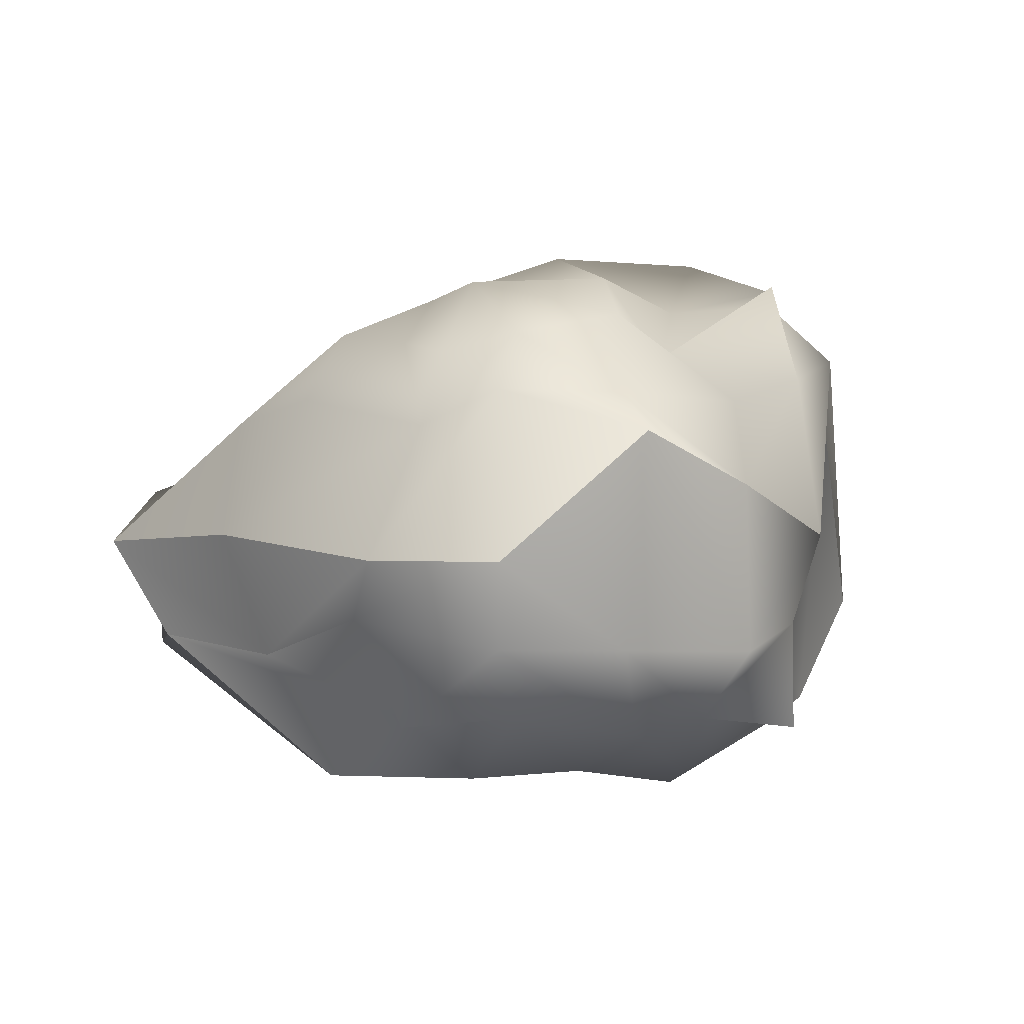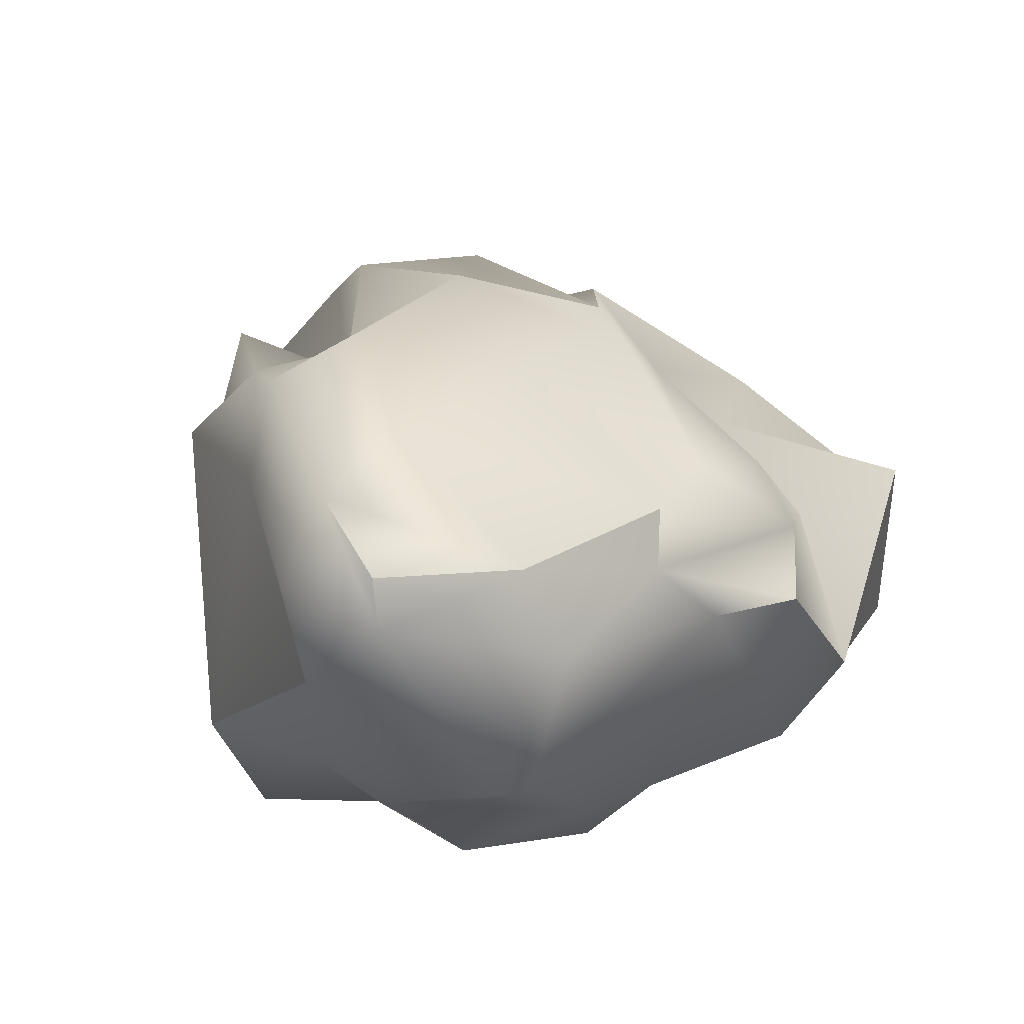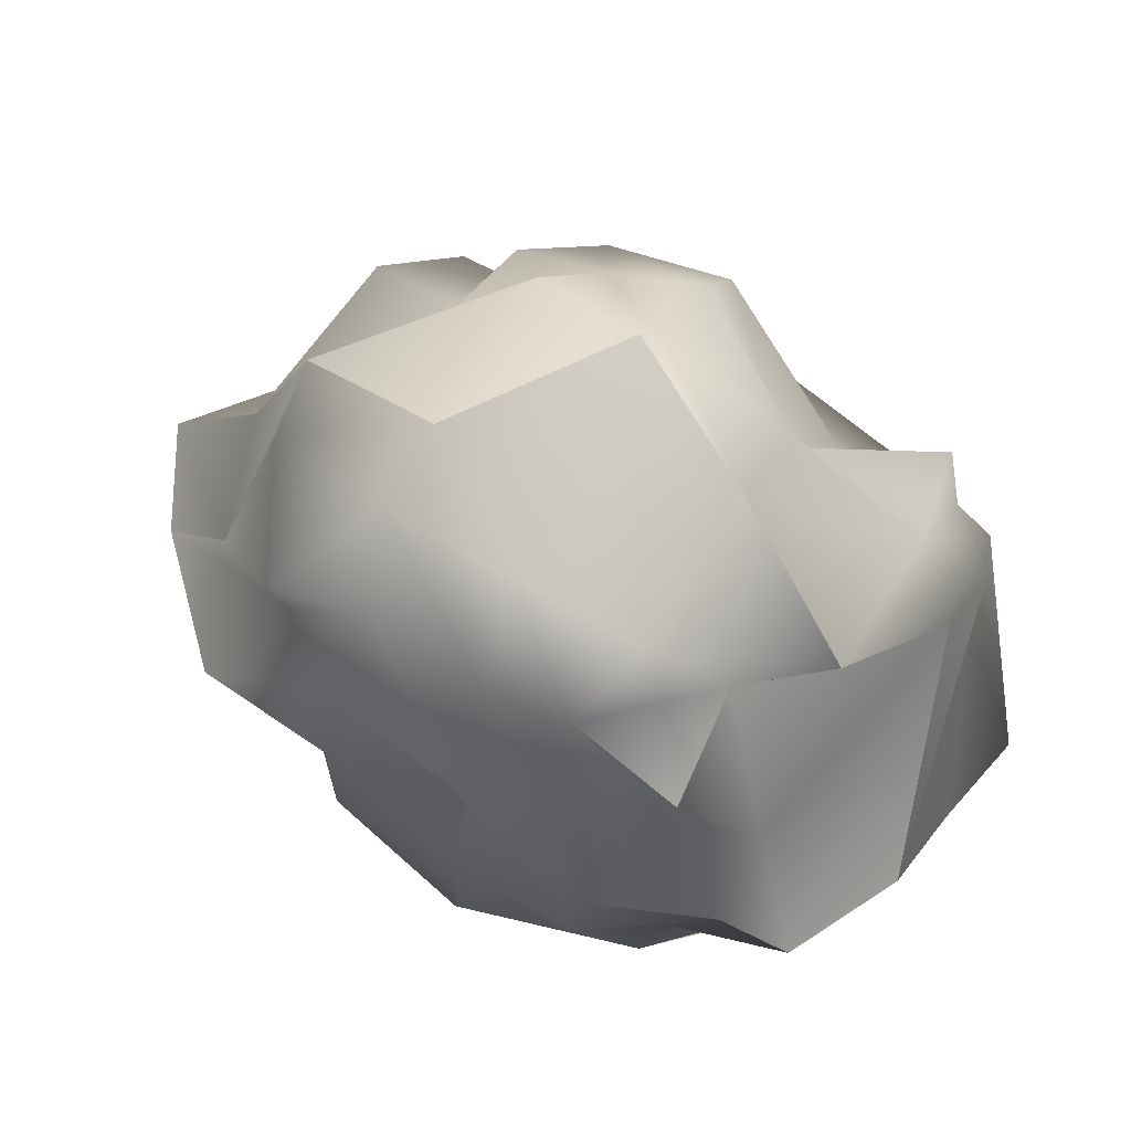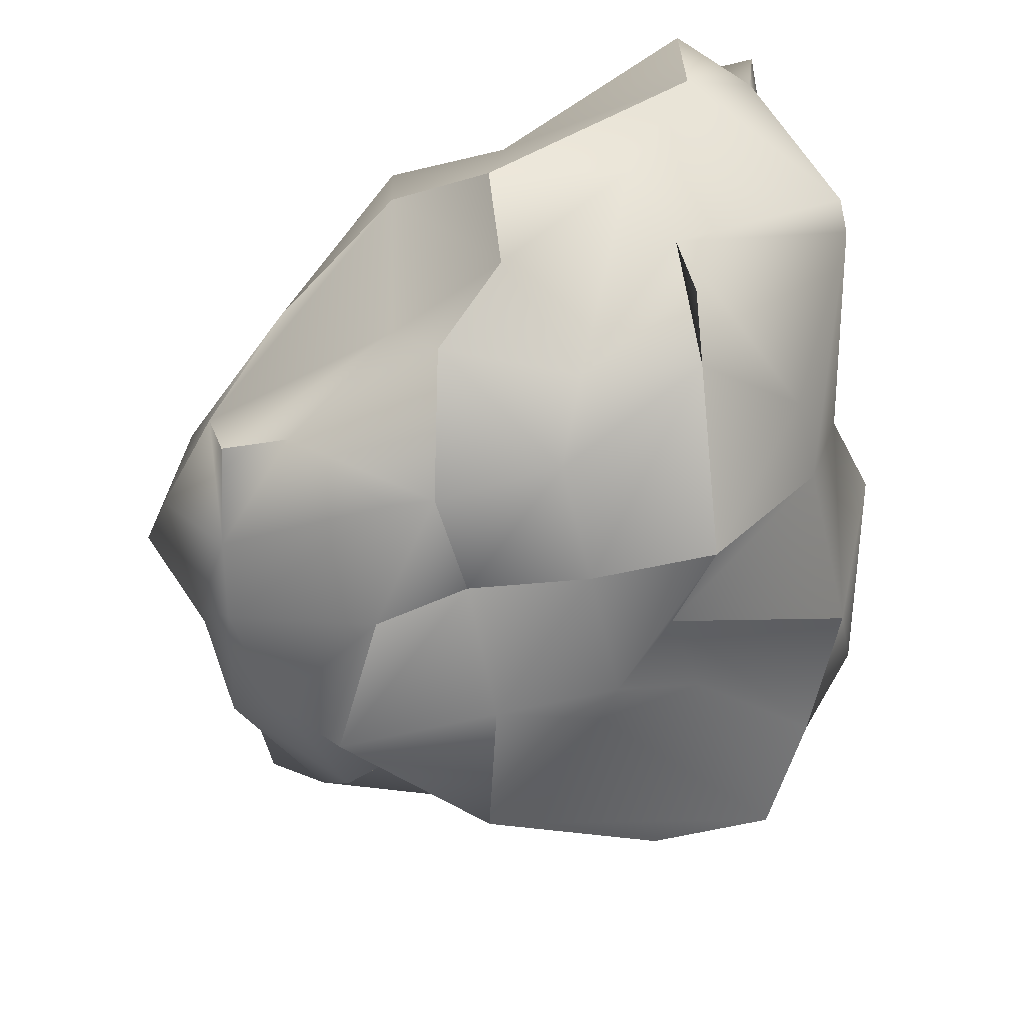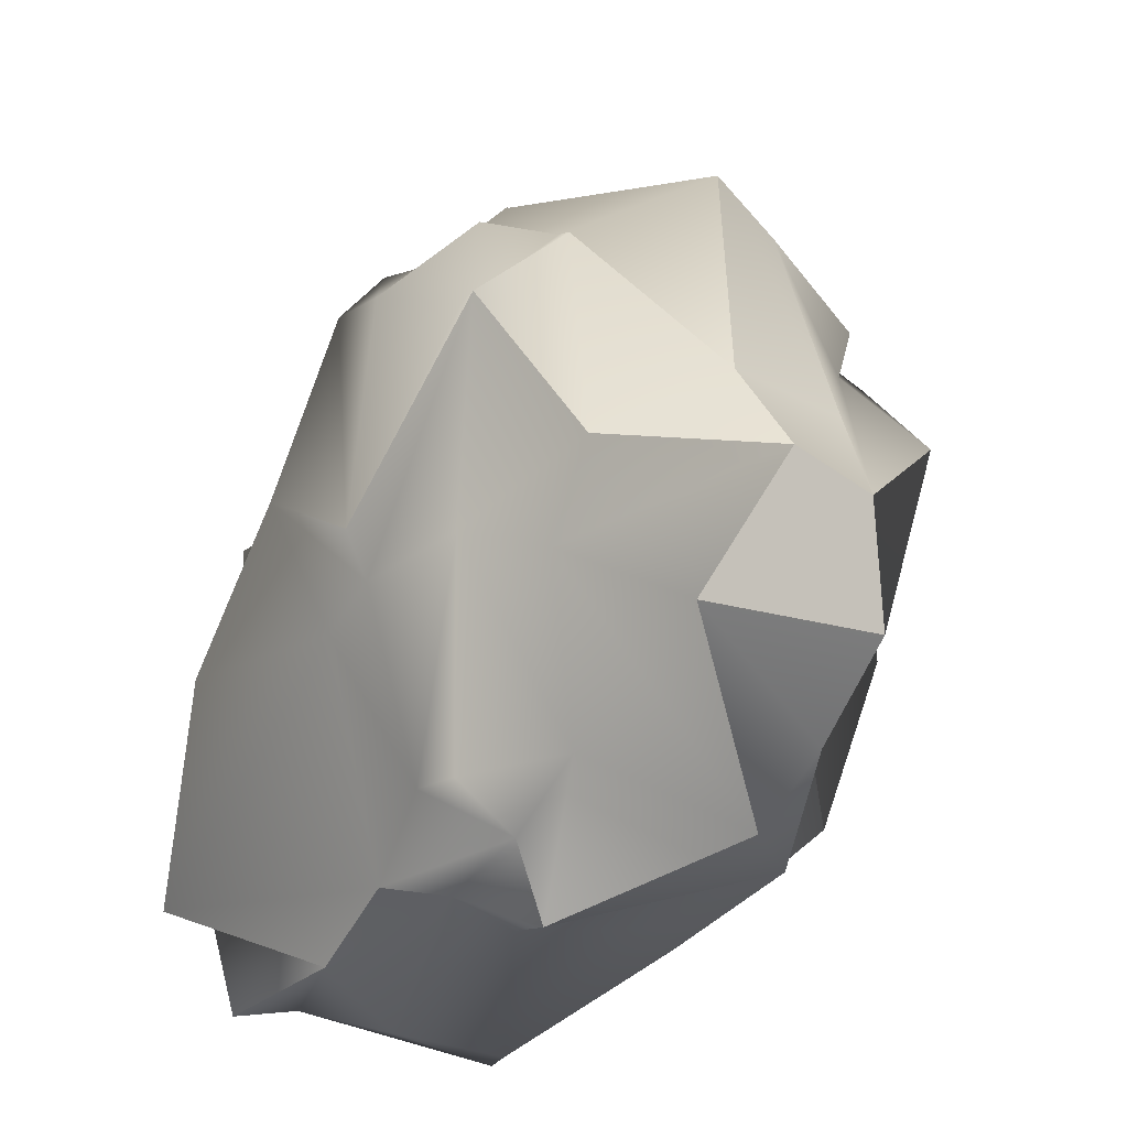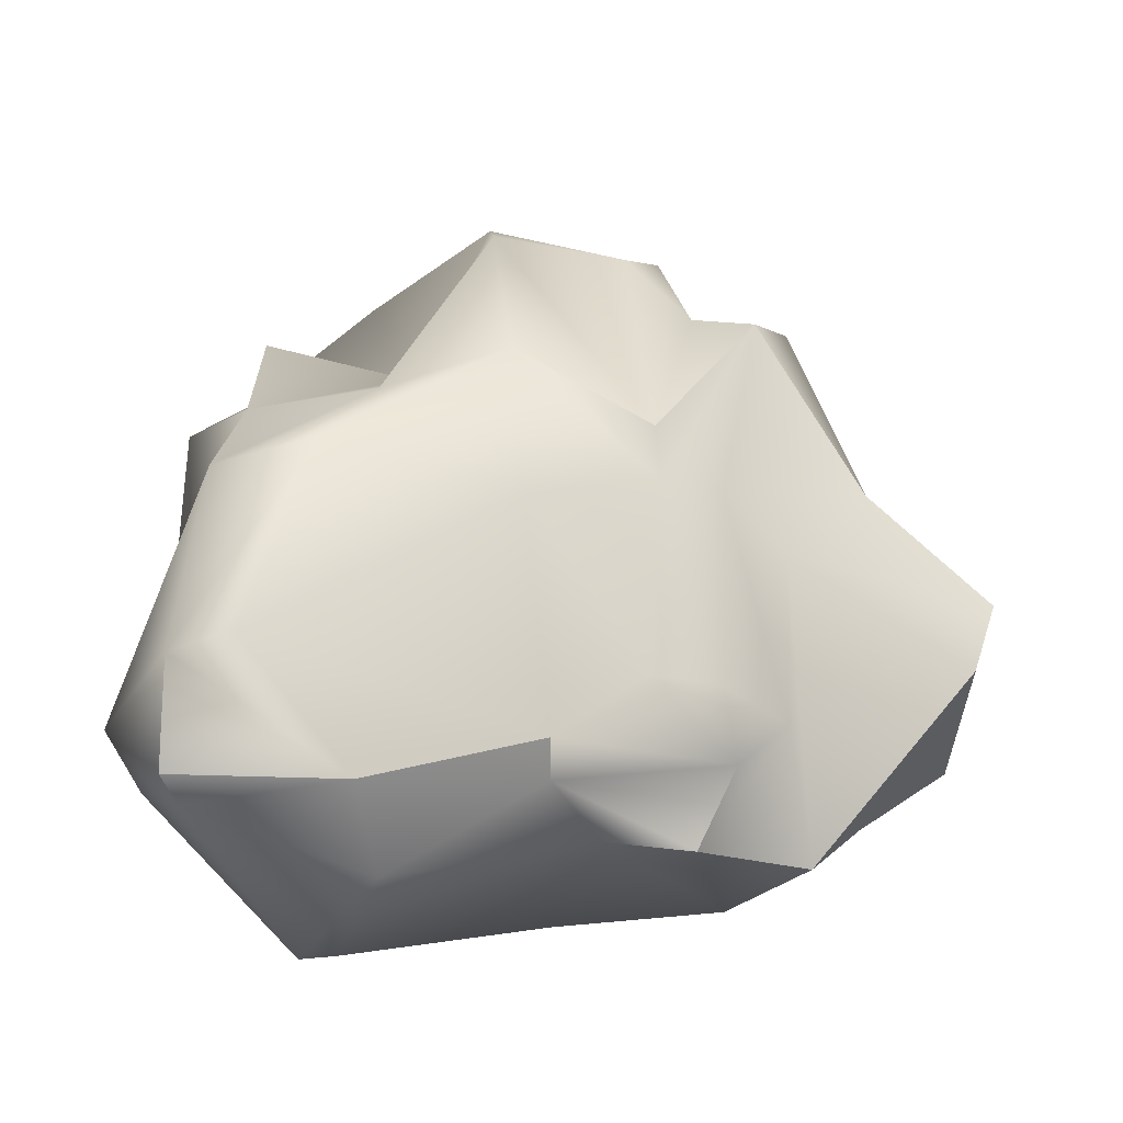
<metadata>
{"format":"obj","ext":"obj","renderer":"f3d","projection":"perspective","resolution":1024,"background":"white","views":[{"elev":-4.5,"azim":-12.0,"up":"+Y"},{"elev":27.8,"azim":147.0,"up":"+Y"},{"elev":65.4,"azim":30.5,"up":"+Z"},{"elev":-64.1,"azim":103.5,"up":"+Y"},{"elev":-25.0,"azim":-111.1,"up":"+Z"},{"elev":50.8,"azim":174.2,"up":"+Y"}]}
</metadata>
<code>
g default
v -0.5668 0.1925 0.629
v 0.5057 0.1925 0.6794
v -0.4883 1.175 0.789
v 0.5801 1.472 0.3007
v -0.4595 1.206 -0.6819
v 0.8681 1.361 -0.9113
v -0.5668 0.3357 -0.3858
v 0.5768 0.3732 -0.6152
v 0.03122 0.1726 0.8
v -0.03051 0.05606 -0.5222
v -0.03051 1.246 -0.8183
v -0.03051 1.281 0.861
v -0.7032 1.263 0.4519
v -0.03051 1.559 0.1505
v 0.7239 1.536 -0.1456
v 0.6422 0.2002 0.06121
v -0.03051 0.1634 0.1505
v -0.7032 0.05606 0.2528
v -0.7032 0.6174 0.9255
v -0.03051 0.9398 1.157
v 0.6422 0.7287 0.527
v 0.9531 0.5732 -0.1456
v 0.6083 0.7287 -1.048
v -0.1434 0.9424 -0.9238
v -0.7032 0.5624 -0.8183
v -1.295 0.7287 -0.1456
v -0.6399 0.9841 -0.6564
v -0.03051 1.065 -0.8183
v 0.8426 1.191 -0.8858
v 0.7981 1.272 -0.1456
v 0.6361 1.191 0.3651
v -0.03051 1.065 0.9255
v -0.5413 0.9841 0.7635
v -0.9402 1.065 -0.007405
v -0.7158 0.4734 0.7635
v -0.03051 0.3924 0.9255
v 0.4802 0.4734 0.7548
v 0.8081 0.2738 -0.1456
v 0.6867 0.4734 -0.5897
v -0.03051 0.3924 -0.8183
v -0.8614 0.4734 -0.6564
v -1.135 0.4574 -0.1456
v -0.5413 0.218 -0.1049
v -0.03051 0.06898 -0.1859
v 0.4802 0.218 -0.2808
v 0.8486 0.6408 -0.5042
v 0.9522 0.9998 -0.7114
v 1.005 1.272 -0.7114
v 0.8426 1.446 -0.6304
v -0.03051 1.393 -0.1859
v -0.5413 1.239 -0.1049
v -0.7032 1.065 -0.1859
v -1.155 0.9042 -0.482
v -1.129 0.4432 -0.482
v -0.5413 1.239 0.5081
v -0.03051 1.401 0.7131
v 0.6361 1.446 0.1097
v 0.7981 1.272 0.1907
v 0.777 1.106 0.1907
v 0.6422 0.3924 0.1907
v 0.4802 0.218 0.5081
v -0.03051 0.06859 0.3978
v -0.5413 0.218 0.5081
v -0.8777 0.3924 0.1907
v -1.006 0.7287 0.1907
v -0.8225 1.065 0.5891
v -0.2859 0.218 0.7635
v -0.3669 0.05606 0.5891
v -0.3669 0.05606 0.1505
v -0.3669 0.05606 -0.1859
v -0.2859 0.218 -0.3603
v -0.484 0.3924 -0.8183
v -0.3669 0.9527 -0.9817
v -0.484 1.065 -0.8183
v -0.2859 1.239 -0.6564
v -0.3669 1.401 -0.1859
v -0.3669 1.457 -0.05654
v -0.3669 1.401 0.5891
v -0.2859 1.239 0.7635
v -0.3669 1.065 0.9255
v -0.3669 0.6174 0.9407
v -0.3669 0.3924 0.9255
v 0.2249 0.218 0.7635
v 0.3058 0.05606 0.2764
v 0.3058 0.02609 0.1505
v 0.3058 0.05606 -0.1859
v 0.4313 0.218 -0.5897
v 0.1887 0.3924 -0.8183
v 0.5123 0.7287 -1.048
v 0.3952 1.065 -1.048
v 0.4313 1.239 -0.8858
v 0.6682 1.608 -0.7114
v 0.4617 1.608 -0.1456
v 0.3058 1.401 0.1907
v 0.2249 1.239 0.3651
v 0.3058 1.065 0.8022
v 0.3058 0.8321 0.9025
v 0.3058 0.3924 0.9255
g Ore_1
f 31 96 97 21
f 49 92 93 15
f 23 89 90 29
f 16 85 86 45
f 47 48 30 22
f 52 53 26 34
f 69 70 44 17
f 73 74 28 24
f 76 77 14 50
f 80 81 20 32
f 77 78 56 14
f 15 93 94 57
f 58 59 22 30
f 61 84 85 16
f 68 69 17 62
f 65 66 34 26
f 81 82 36 20
f 21 97 98 37
f 59 60 38 22
f 46 47 22 38
f 39 88 89 23
f 72 73 24 40
f 53 54 42 26
f 64 65 26 42
f 74 75 11 28
f 29 90 91 6
f 15 30 48 49
f 57 58 30 15
f 95 96 31 4
f 79 80 32 12
f 13 34 66 55
f 51 52 34 13
f 82 67 9 36
f 37 98 83 2
f 60 61 16 38
f 45 46 38 16
f 87 88 39 8
f 71 72 40 10
f 54 43 18 42
f 63 64 42 18
f 70 71 10 44
f 45 86 87 8
f 39 46 45 8
f 23 47 46 39
f 29 48 47 23
f 49 48 29 6
f 91 92 49 6
f 75 76 50 11
f 27 52 51 5
f 25 53 52 27
f 41 54 53 25
f 7 43 54 41
f 78 79 12 56
f 57 94 95 4
f 31 58 57 4
f 21 59 58 31
f 37 60 59 21
f 2 61 60 37
f 83 84 61 2
f 67 68 62 9
f 35 64 63 1
f 19 65 64 35
f 33 66 65 19
f 55 66 33 3
f 63 68 67 1
f 18 69 68 63
f 43 70 69 18
f 7 71 70 43
f 41 72 71 7
f 25 73 72 41
f 27 74 73 25
f 5 75 74 27
f 51 76 75 5
f 13 77 76 51
f 55 78 77 13
f 3 79 78 55
f 33 80 79 3
f 19 81 80 33
f 35 82 81 19
f 1 67 82 35
f 9 62 84 83
f 85 84 62 17
f 86 85 17 44
f 87 86 44 10
f 10 40 88 87
f 89 88 40 24
f 90 89 24 28
f 91 90 28 11
f 11 50 92 91
f 93 92 50 14
f 94 93 14 56
f 95 94 56 12
f 12 32 96 95
f 97 96 32 20
f 98 97 20 36
f 83 98 36 9

</code>
